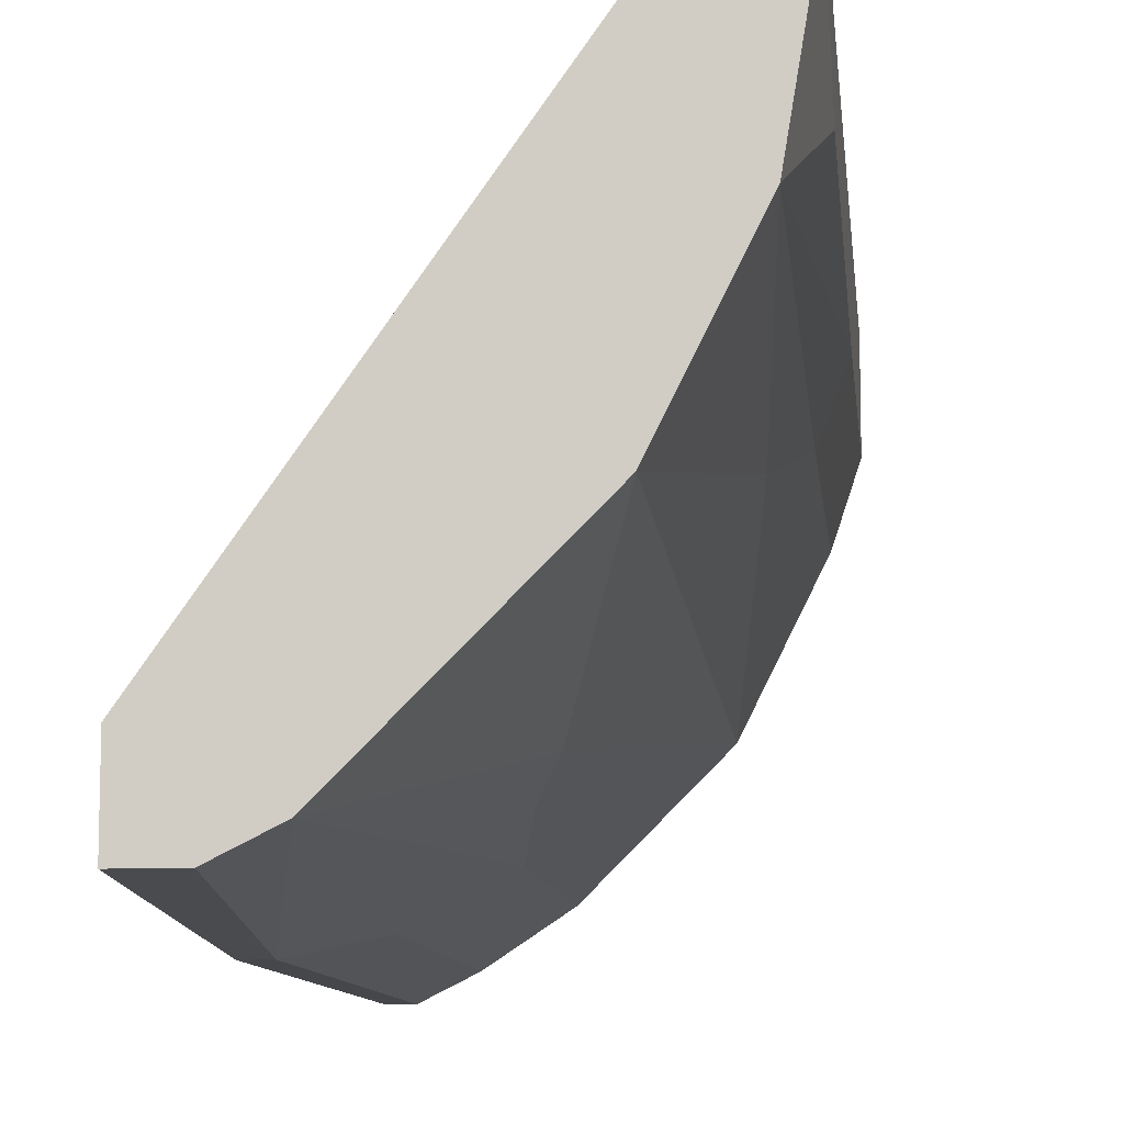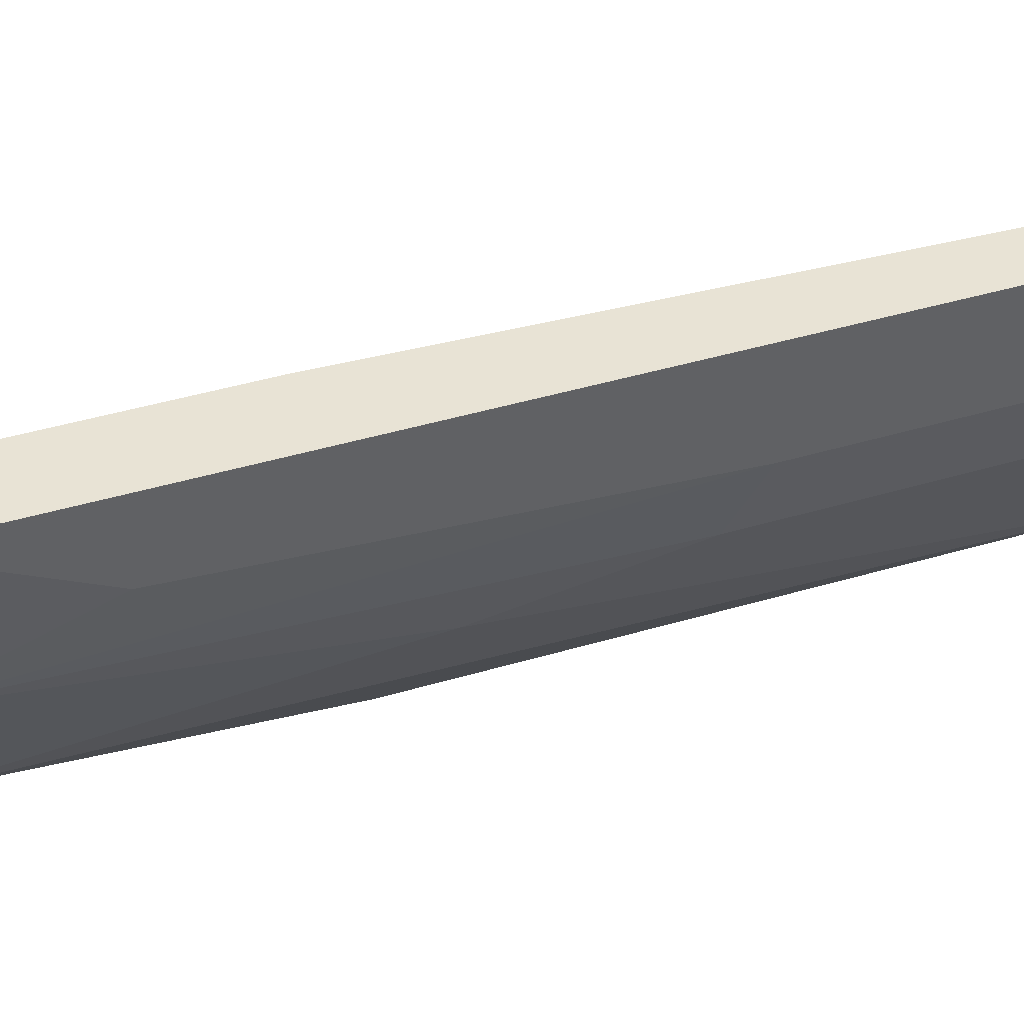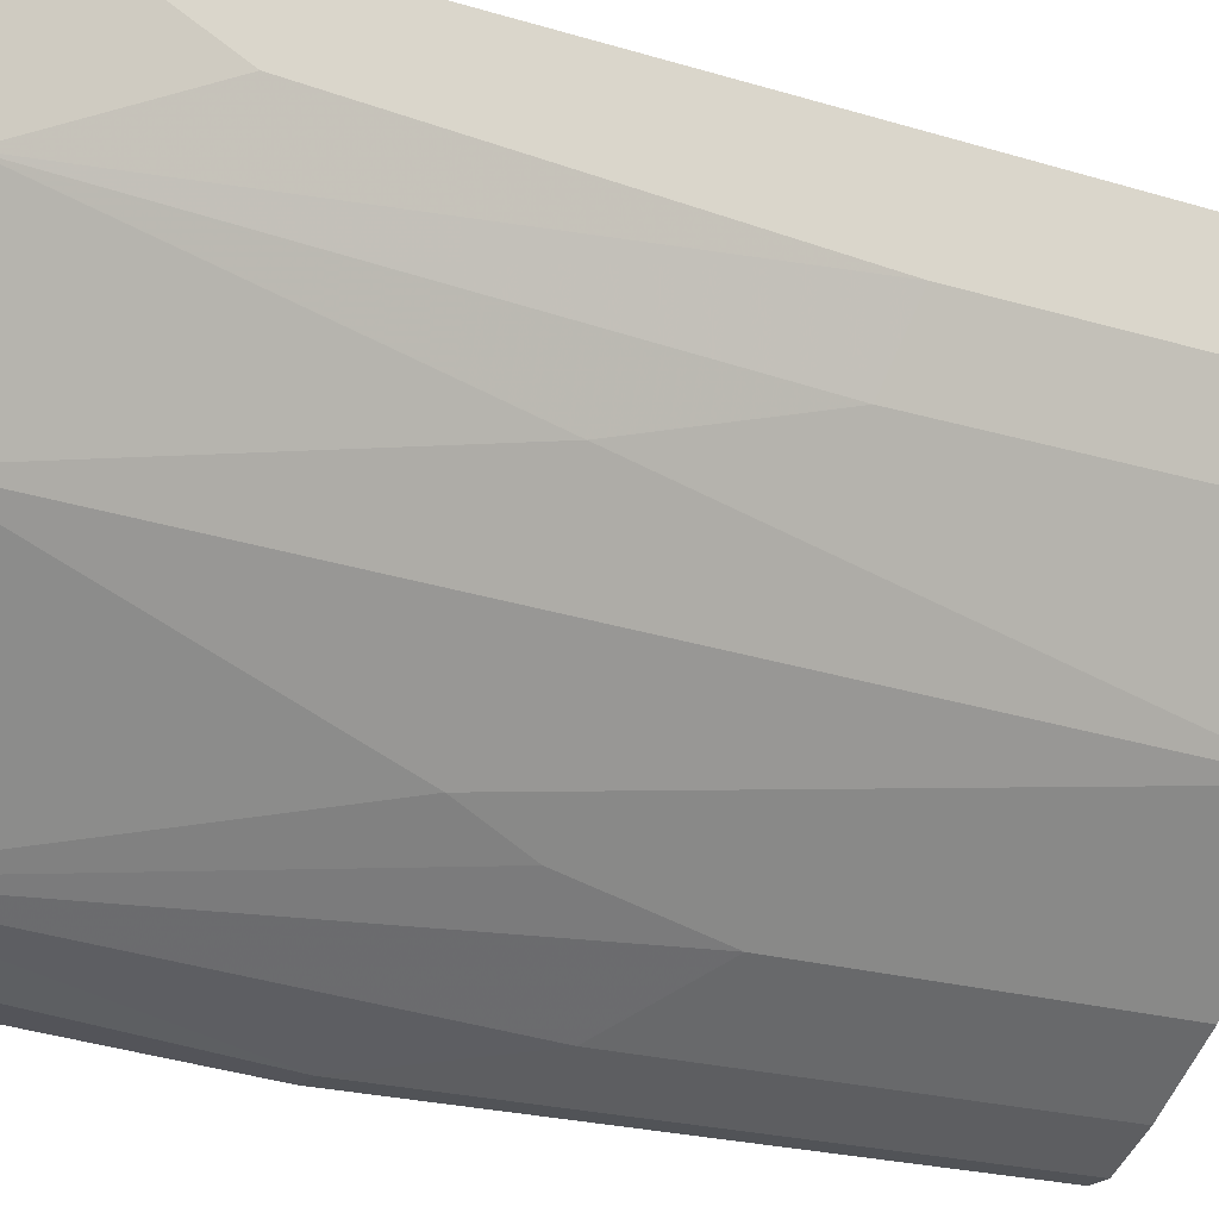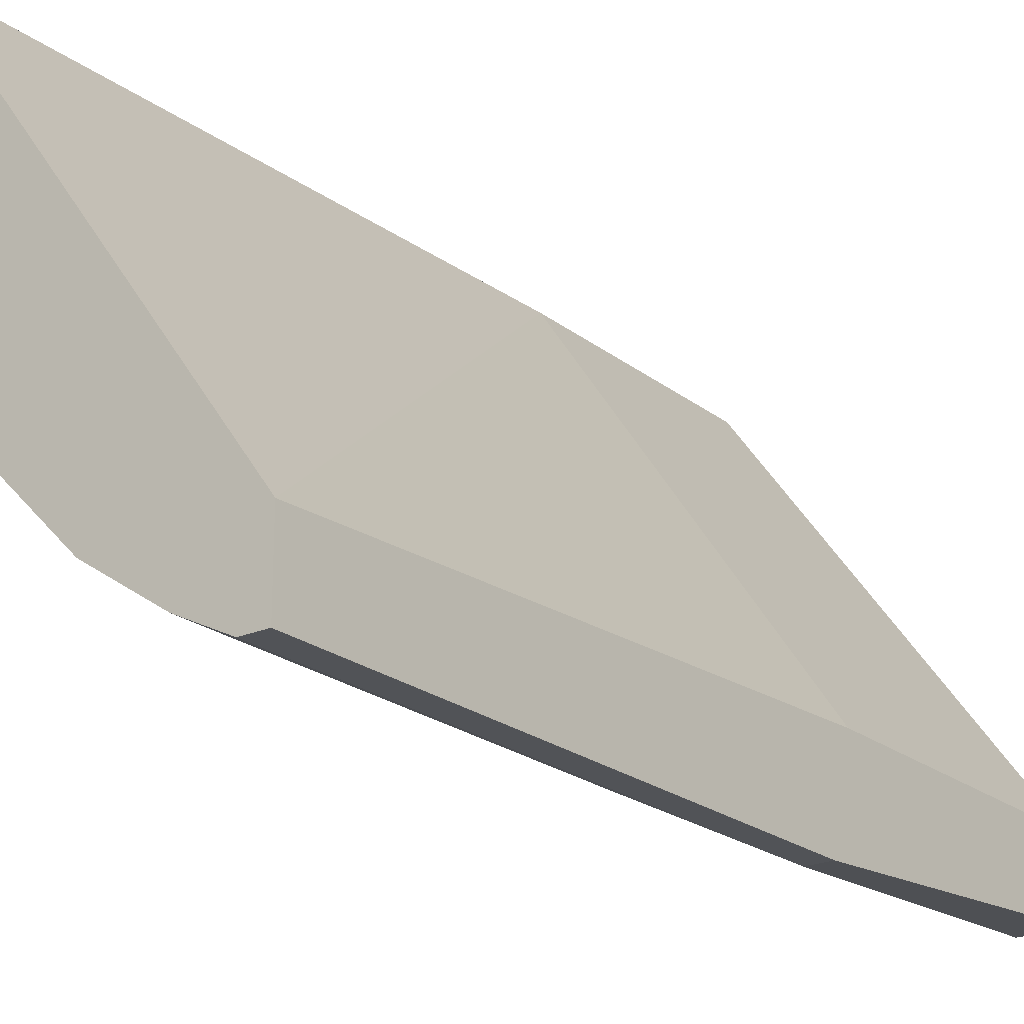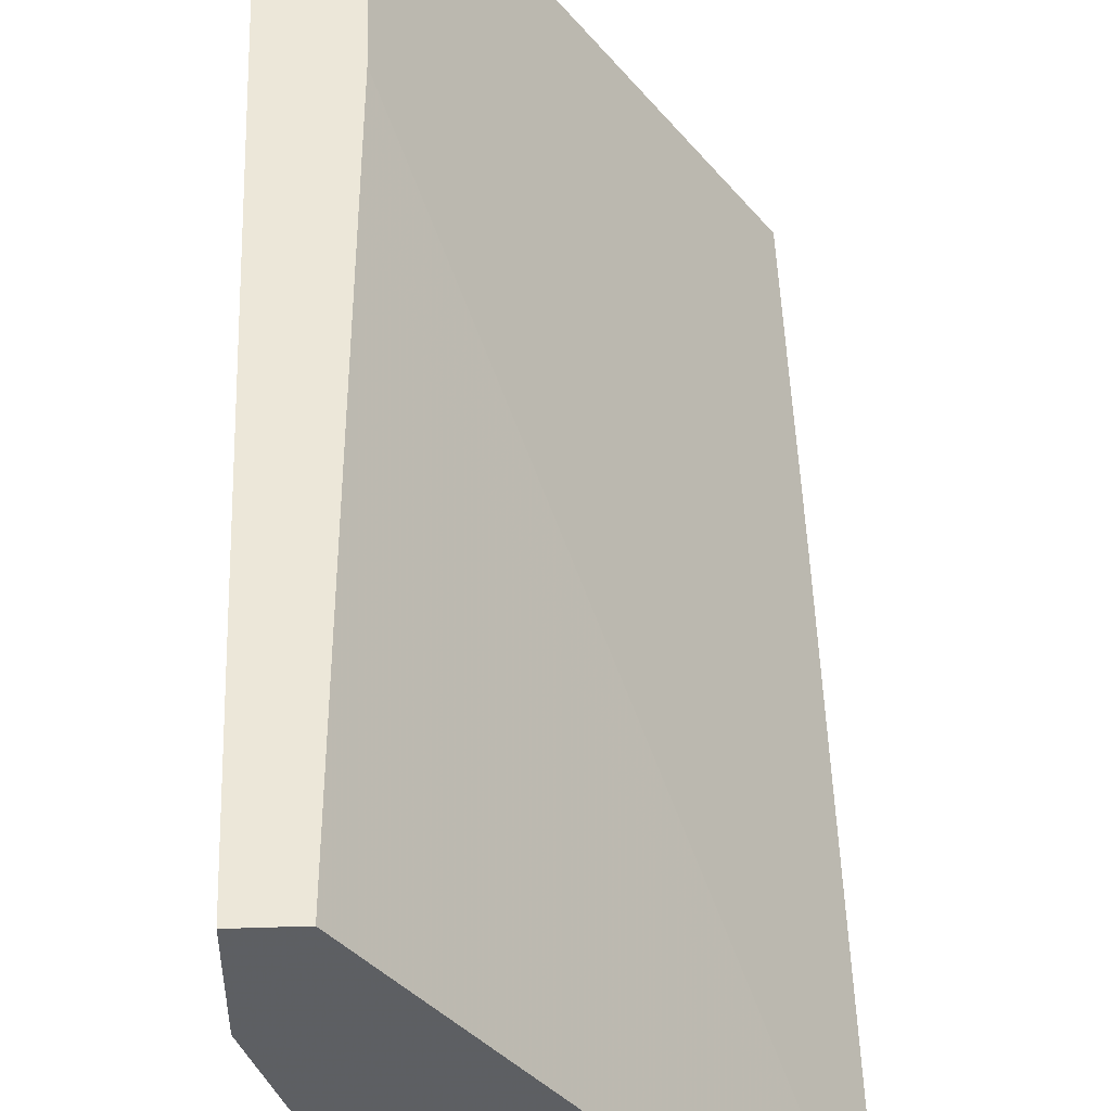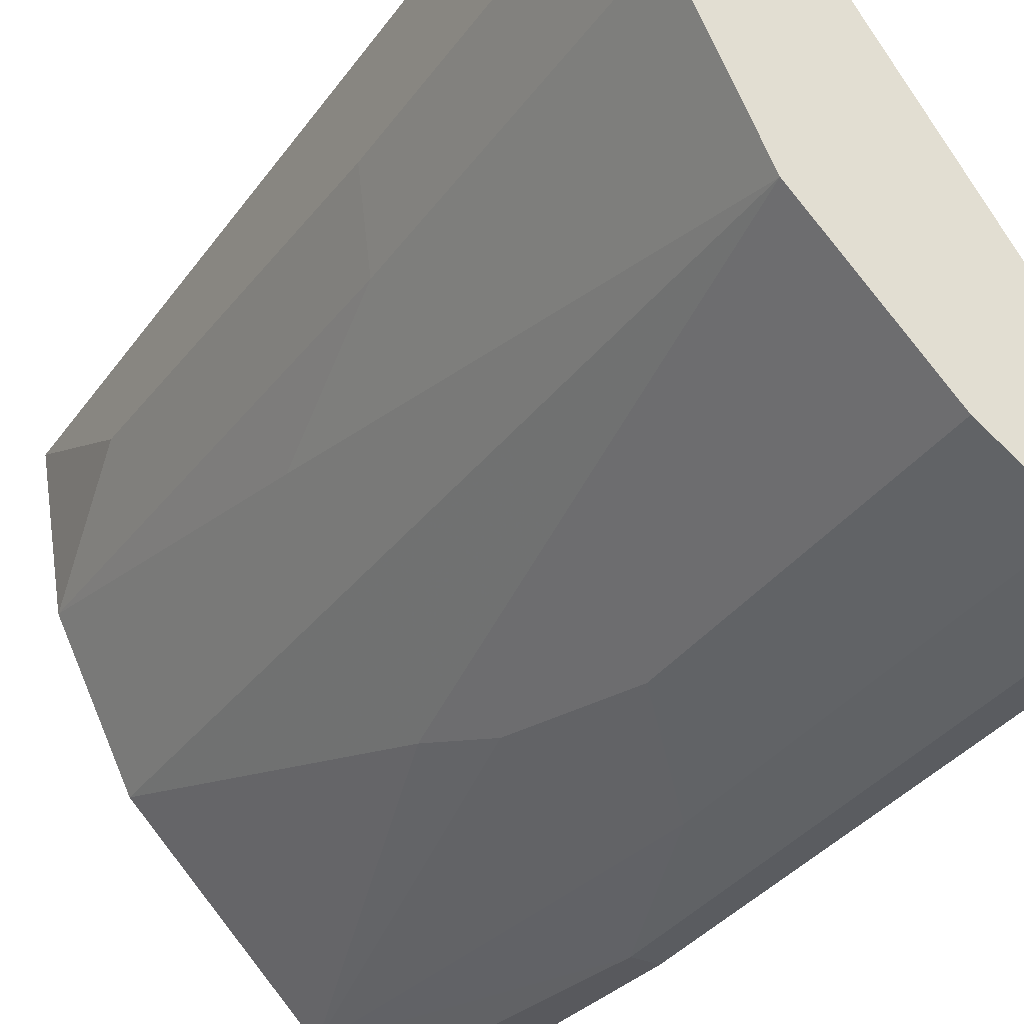
<metadata>
{"format":"obj","ext":"obj","renderer":"f3d","projection":"perspective","resolution":1024,"background":"white","views":[{"elev":-10.2,"azim":-173.9,"up":"+Y"},{"elev":41.3,"azim":-110.2,"up":"+Y"},{"elev":-21.8,"azim":-118.0,"up":"+Y"},{"elev":-22.1,"azim":37.0,"up":"+Y"},{"elev":49.8,"azim":-2.0,"up":"+Y"},{"elev":-33.7,"azim":-30.0,"up":"+Y"}]}
</metadata>
<code>
v -0.05334 -0.0103 0.06708
v -0.03152 -0.03679 0.03124
v -0.0362 -0.03367 0.009429
v -0.04866 -0.004067 0.009429
v -0.02997 -0.03211 0.06708
v -0.02997 -0.03056 0.009429
v -0.05022 -0.004067 0.06708
v -0.05177 -0.01342 0.009429
v -0.0471 -0.02432 0.06708
v -0.05334 -0.004067 0.009429
v -0.03464 -0.03523 0.06708
v -0.0471 -0.02276 0.009429
v -0.04866 -0.004067 0.02657
v -0.02997 -0.03679 0.06708
v -0.04087 -0.03056 0.03592
v -0.05334 -0.004067 0.06708
v -0.02997 -0.03523 0.009429
v -0.05177 -0.01498 0.0437
v -0.02997 -0.03056 0.02969
v -0.03931 -0.03211 0.06708
v -0.05334 -0.008743 0.01878
v -0.05022 -0.01809 0.0328
v -0.04242 -0.029 0.03124
v -0.05177 -0.01498 0.06708
v -0.03464 -0.03523 0.04058
v -0.03308 -0.03523 0.009429
v -0.03931 -0.03211 0.04526
v -0.02997 -0.03679 0.03124
v -0.03152 -0.03679 0.06708
v -0.05334 -0.0103 0.04526
f 21 8 30
f 3 4 6
f 1 5 7
f 4 3 8
f 5 1 9
f 7 4 10
f 4 8 10
f 5 9 11
f 8 3 12
f 6 4 13
f 4 7 13
f 7 5 13
f 6 5 14
f 5 11 14
f 1 7 16
f 10 1 16
f 7 10 16
f 3 6 17
f 6 14 17
f 5 6 19
f 13 5 19
f 6 13 19
f 11 9 20
f 9 15 20
f 1 10 21
f 10 8 21
f 8 12 22
f 12 9 22
f 18 8 22
f 12 3 23
f 9 12 23
f 3 15 23
f 15 9 23
f 9 1 24
f 1 18 24
f 22 9 24
f 18 22 24
f 3 2 25
f 2 11 25
f 11 20 25
f 2 3 26
f 3 17 26
f 17 2 26
f 15 3 27
f 20 15 27
f 3 25 27
f 25 20 27
f 14 2 28
f 2 17 28
f 17 14 28
f 11 2 29
f 2 14 29
f 14 11 29
f 18 1 30
f 8 18 30
f 1 21 30

</code>
